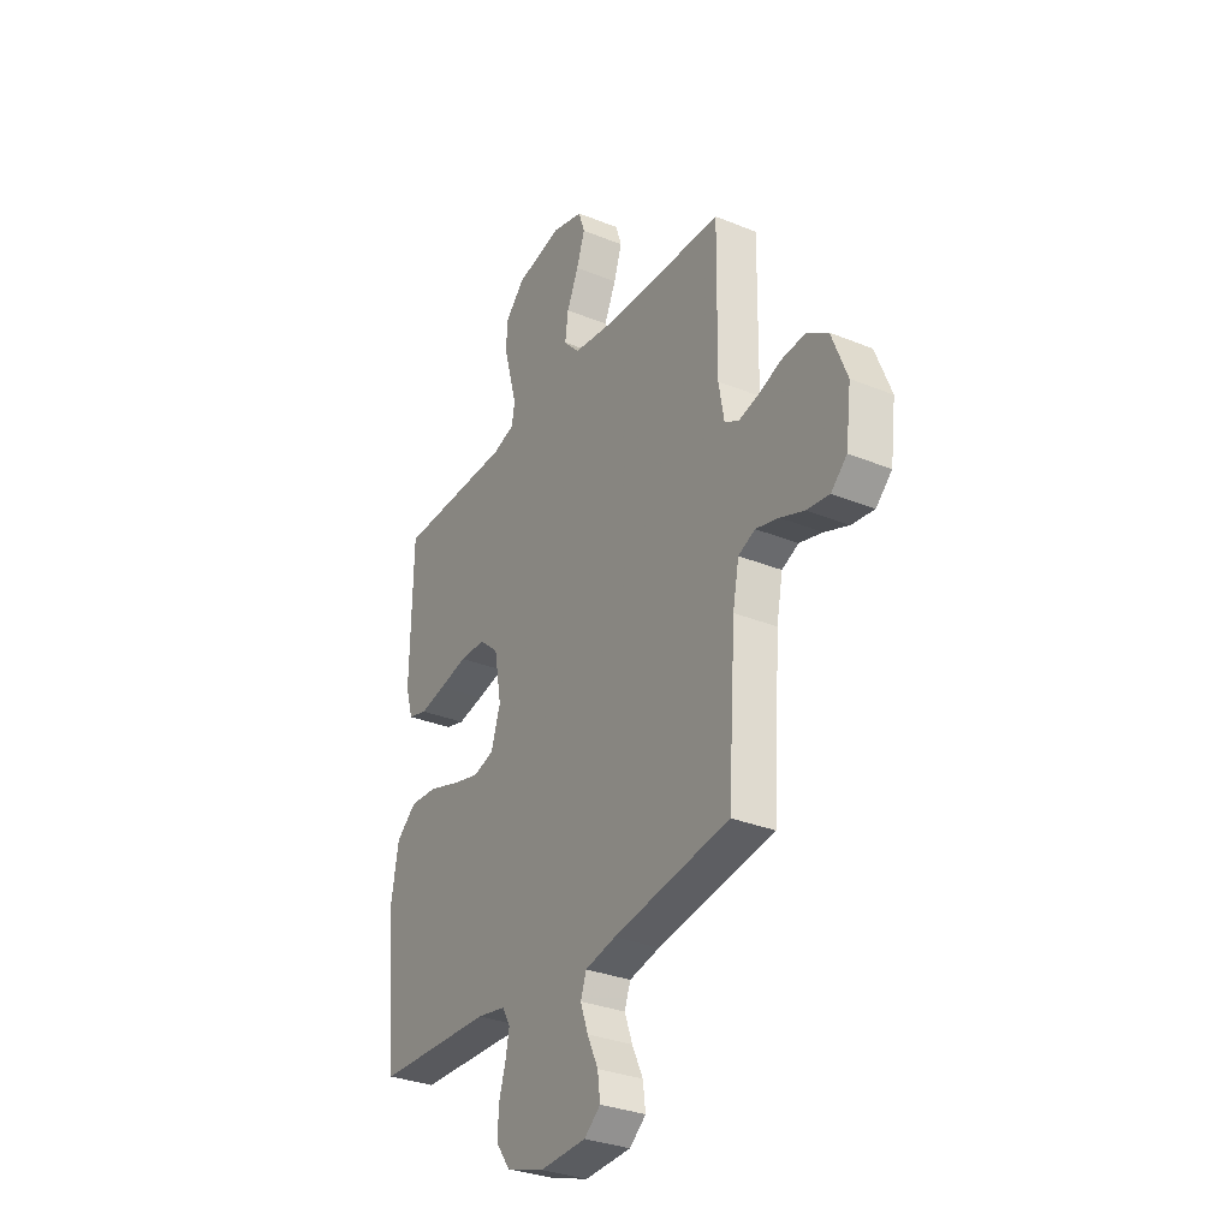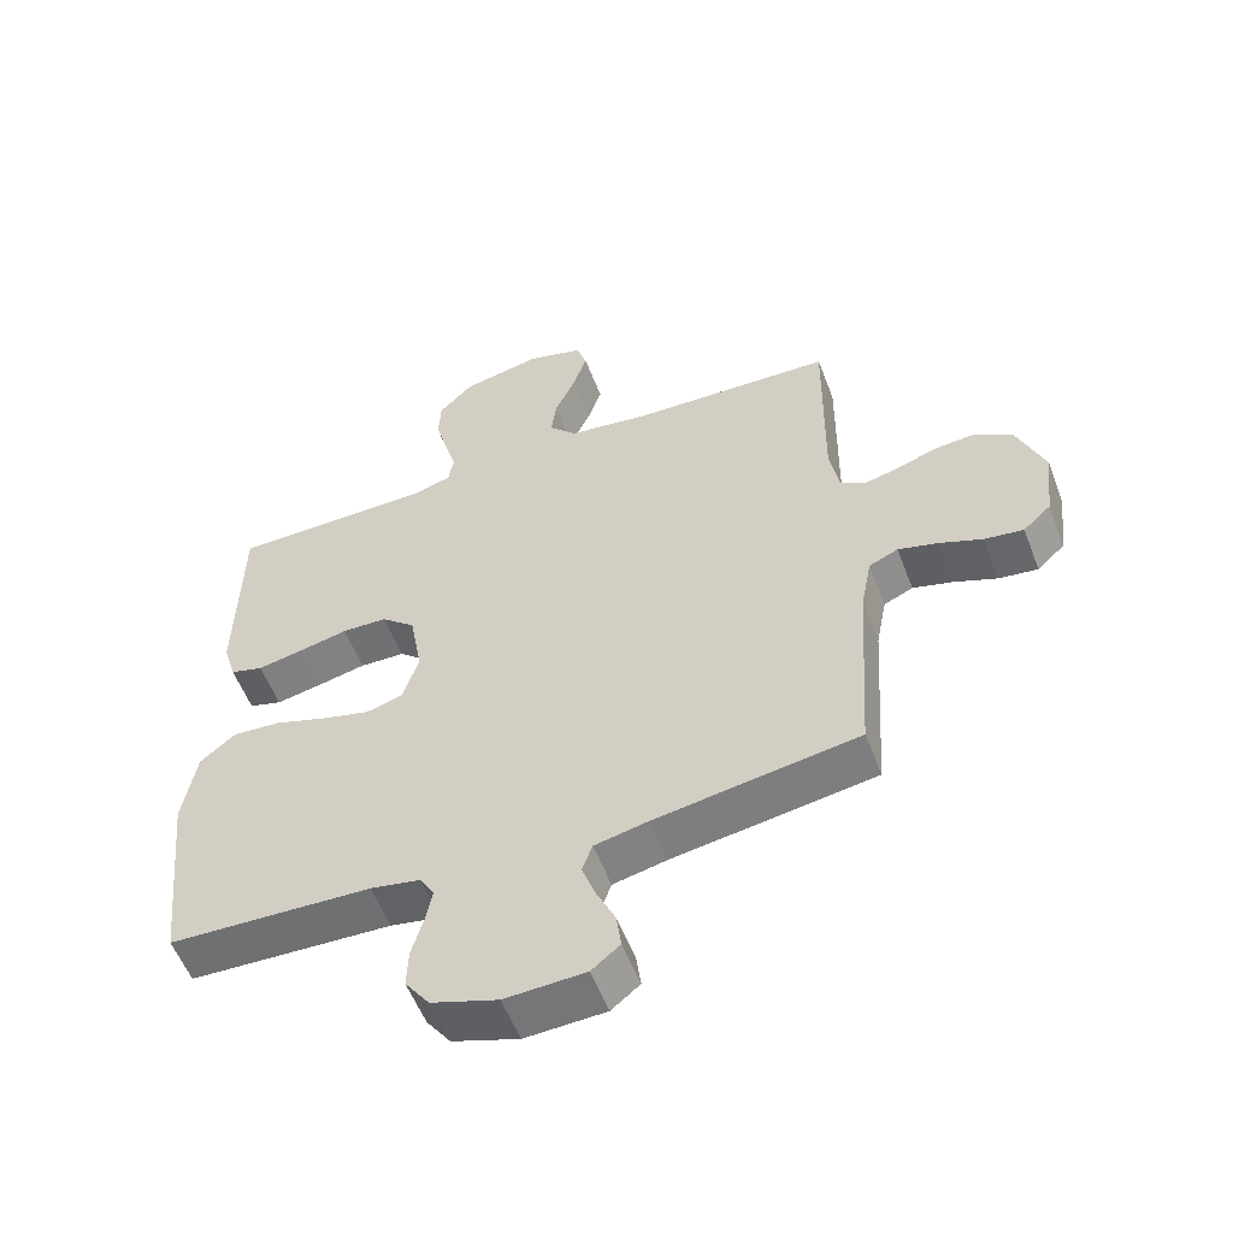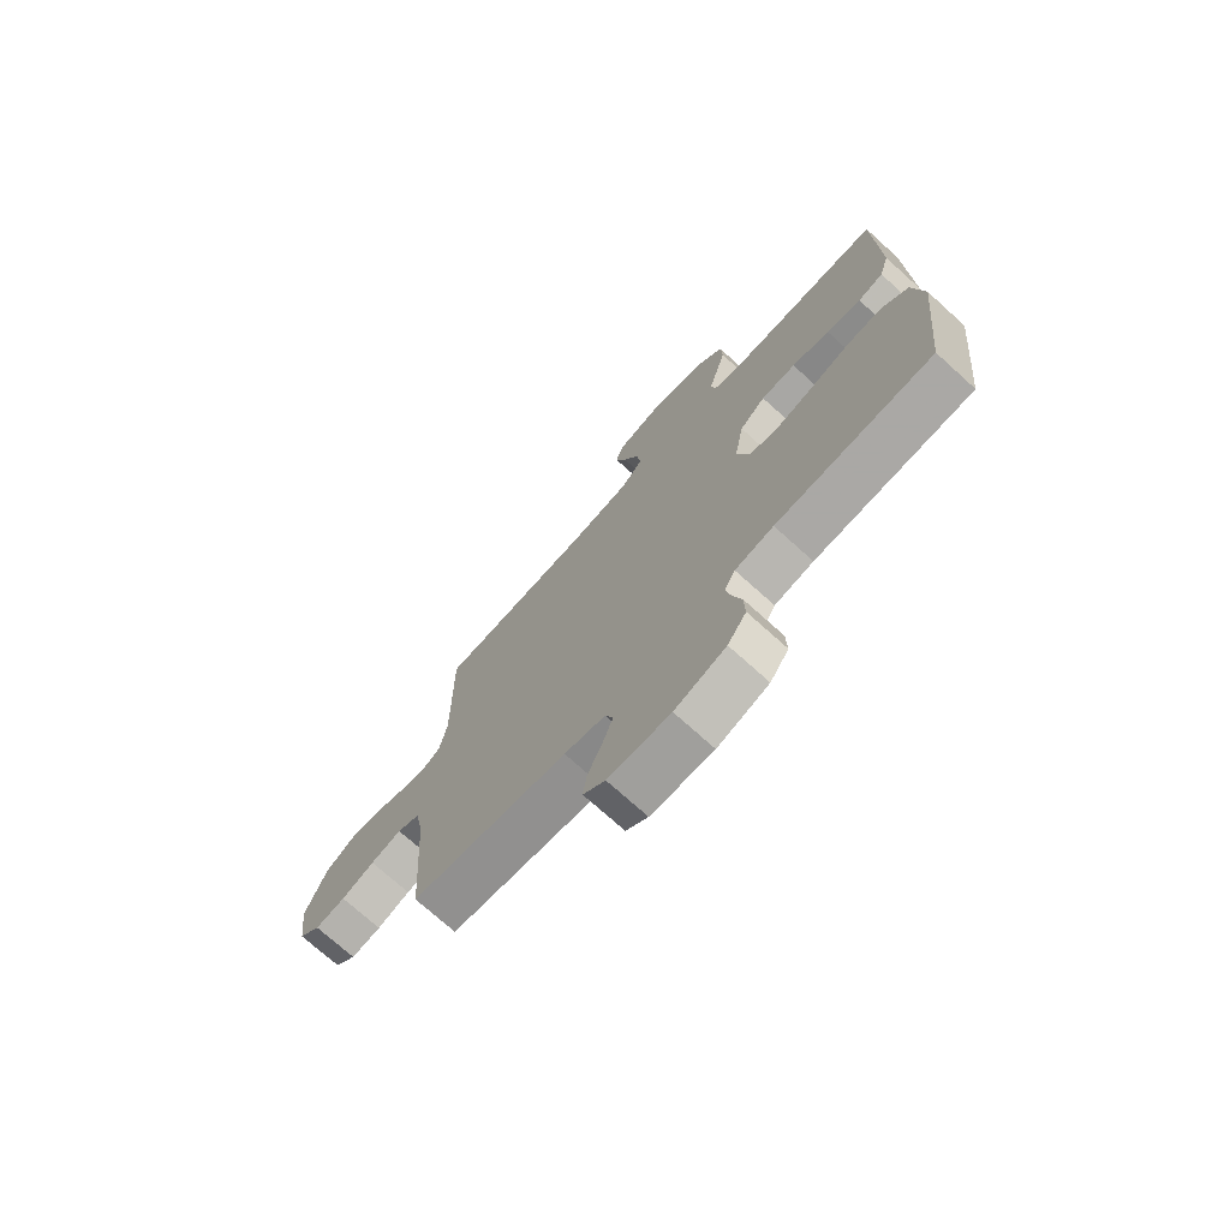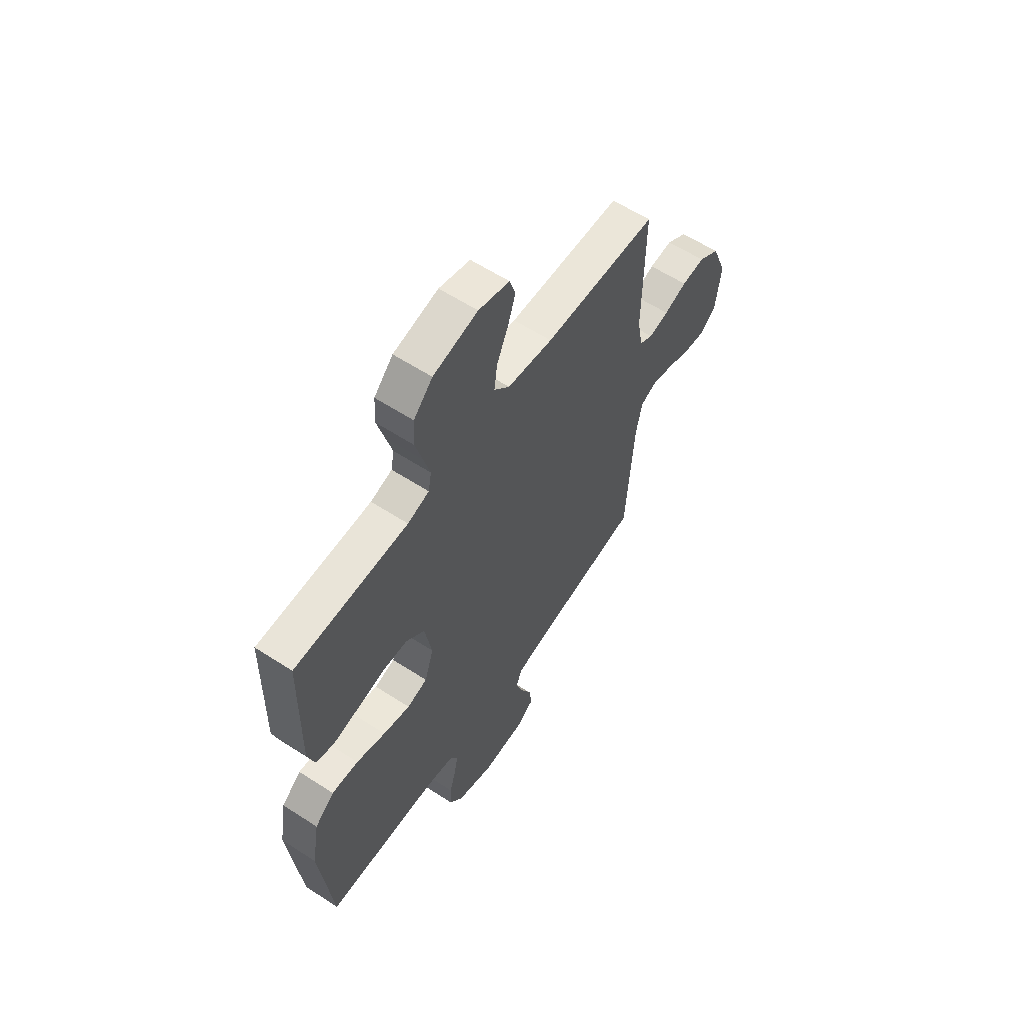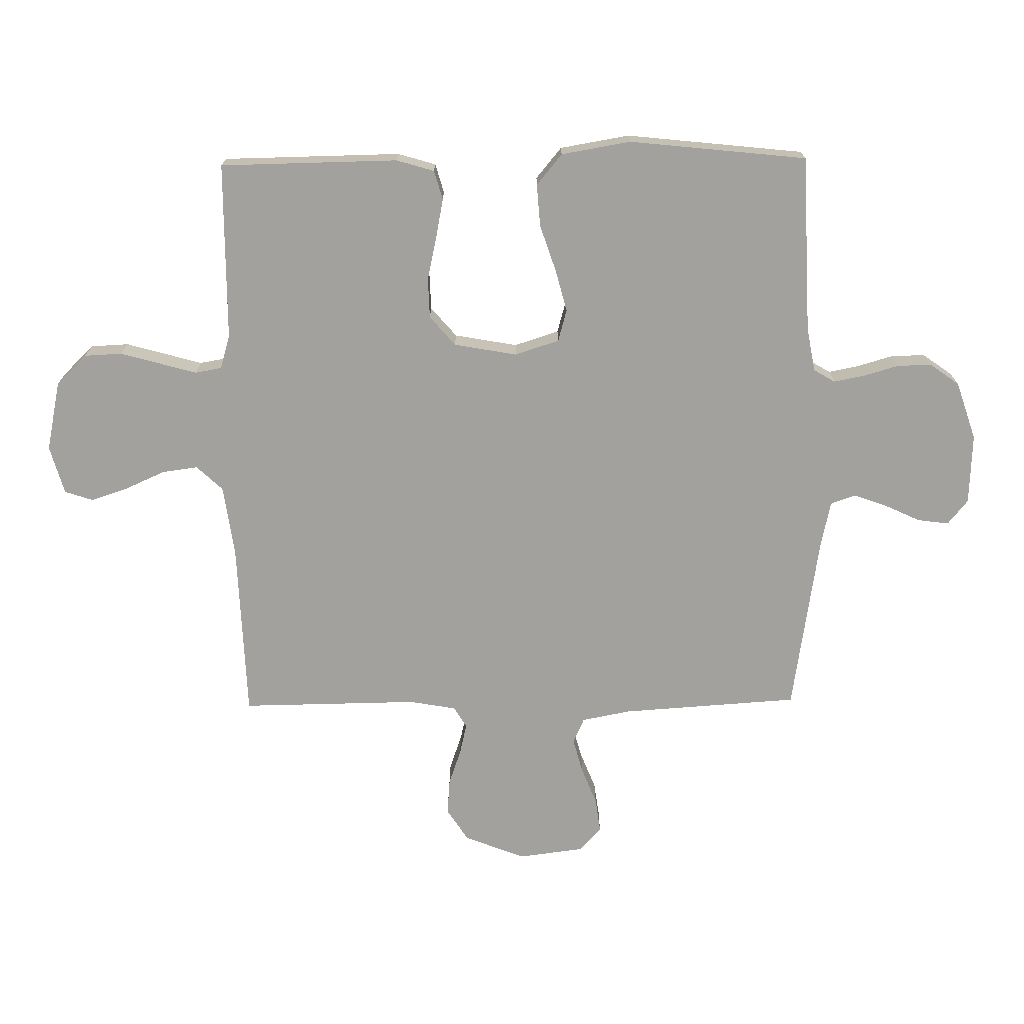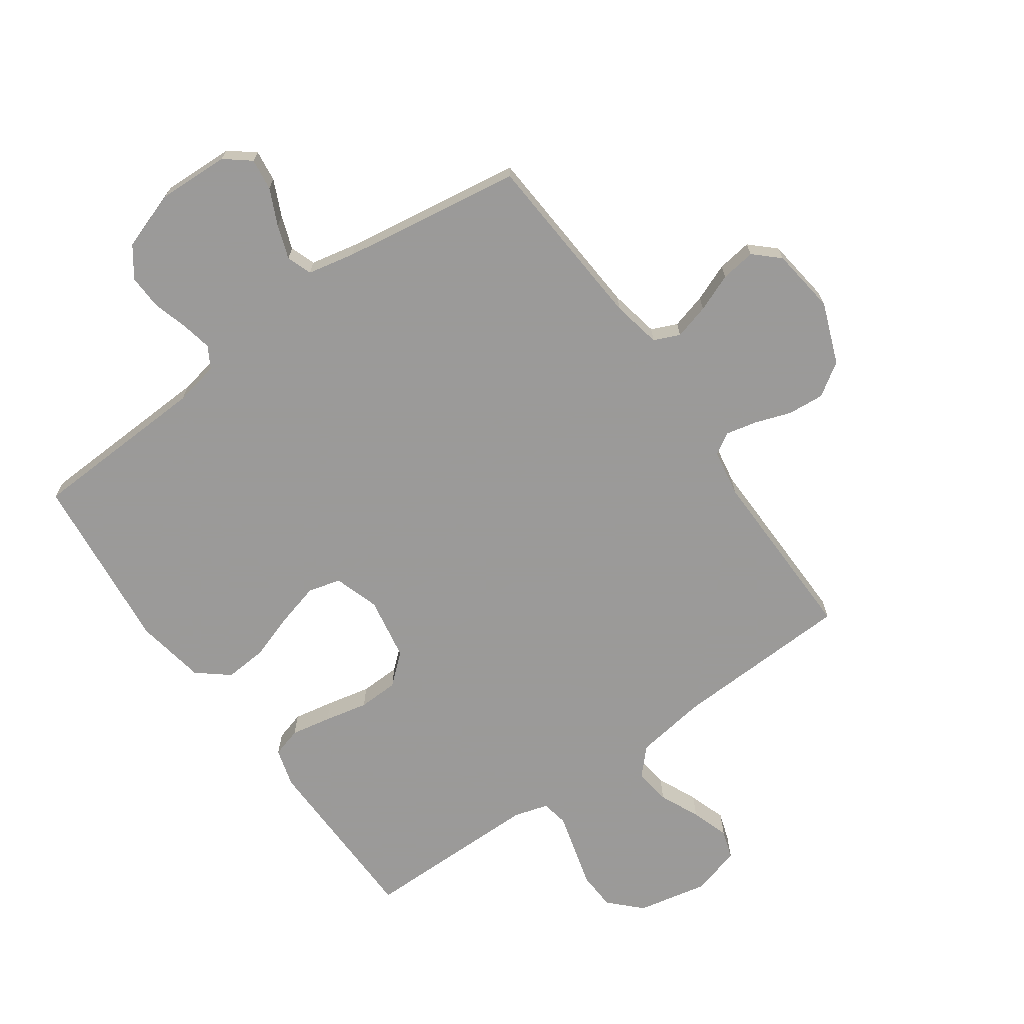
<metadata>
{"format":"obj","ext":"obj","renderer":"f3d","projection":"perspective","resolution":1024,"background":"white","views":[{"elev":-31.7,"azim":-119.8,"up":"+Z"},{"elev":-55.9,"azim":-159.2,"up":"+Z"},{"elev":-73.2,"azim":47.9,"up":"+Z"},{"elev":60.1,"azim":123.6,"up":"+Z"},{"elev":-72.1,"azim":90.7,"up":"+Y"},{"elev":-69.5,"azim":-144.5,"up":"+Y"}]}
</metadata>
<code>
v -0.5 0.07 -0.5
v -0.52 0.07 -0.2
v -0.536 0.07 -0.118
v -0.579 0.07 -0.099
v -0.638 0.07 -0.115
v -0.701 0.07 -0.14
v -0.759 0.07 -0.148
v -0.8 0.07 -0.11
v -0.814 0.07 0
v -0.774 0.07 0.102
v -0.719 0.07 0.138
v -0.658 0.07 0.133
v -0.598 0.07 0.112
v -0.546 0.07 0.1
v -0.51 0.07 0.121
v -0.496 0.07 0.2
v -0.5 0.07 0.5
v -0.2 0.07 0.511
v -0.08 0.07 0.528
v -0.039 0.07 0.572
v -0.047 0.07 0.632
v -0.077 0.07 0.699
v -0.098 0.07 0.762
v -0.082 0.07 0.81
v 0 0.07 0.833
v 0.118 0.07 0.808
v 0.168 0.07 0.757
v 0.171 0.07 0.693
v 0.152 0.07 0.625
v 0.135 0.07 0.564
v 0.143 0.07 0.519
v 0.2 0.07 0.502
v 0.5 0.07 0.5
v 0.505 0.07 0.2
v 0.486 0.07 0.136
v 0.437 0.07 0.122
v 0.37 0.07 0.135
v 0.297 0.07 0.151
v 0.23 0.07 0.149
v 0.18 0.07 0.106
v 0.161 0.07 0
v 0.185 0.07 -0.075
v 0.239 0.07 -0.09
v 0.311 0.07 -0.071
v 0.389 0.07 -0.045
v 0.46 0.07 -0.04
v 0.512 0.07 -0.083
v 0.532 0.07 -0.2
v 0.5 0.07 -0.5
v 0.2 0.07 -0.512
v 0.126 0.07 -0.526
v 0.105 0.07 -0.562
v 0.115 0.07 -0.613
v 0.132 0.07 -0.672
v 0.134 0.07 -0.73
v 0.098 0.07 -0.78
v 0 0.07 -0.813
v -0.119 0.07 -0.808
v -0.161 0.07 -0.774
v -0.154 0.07 -0.721
v -0.126 0.07 -0.661
v -0.106 0.07 -0.605
v -0.121 0.07 -0.563
v -0.2 0.07 -0.546
v -0.5 0 -0.5
v -0.52 0 -0.2
v -0.536 0 -0.118
v -0.579 0 -0.099
v -0.638 0 -0.115
v -0.701 0 -0.14
v -0.759 0 -0.148
v -0.8 0 -0.11
v -0.814 0 0
v -0.774 0 0.102
v -0.719 0 0.138
v -0.658 0 0.133
v -0.598 0 0.112
v -0.546 0 0.1
v -0.51 0 0.121
v -0.496 0 0.2
v -0.5 0 0.5
v -0.2 0 0.511
v -0.08 0 0.528
v -0.039 0 0.572
v -0.047 0 0.632
v -0.077 0 0.699
v -0.098 0 0.762
v -0.082 0 0.81
v 0 0 0.833
v 0.118 0 0.808
v 0.168 0 0.757
v 0.171 0 0.693
v 0.152 0 0.625
v 0.135 0 0.564
v 0.143 0 0.519
v 0.2 0 0.502
v 0.5 0 0.5
v 0.505 0 0.2
v 0.486 0 0.136
v 0.437 0 0.122
v 0.37 0 0.135
v 0.297 0 0.151
v 0.23 0 0.149
v 0.18 0 0.106
v 0.161 0 0
v 0.185 0 -0.075
v 0.239 0 -0.09
v 0.311 0 -0.071
v 0.389 0 -0.045
v 0.46 0 -0.04
v 0.512 0 -0.083
v 0.532 0 -0.2
v 0.5 0 -0.5
v 0.2 0 -0.512
v 0.126 0 -0.526
v 0.105 0 -0.562
v 0.115 0 -0.613
v 0.132 0 -0.672
v 0.134 0 -0.73
v 0.098 0 -0.78
v 0 0 -0.813
v -0.119 0 -0.808
v -0.161 0 -0.774
v -0.154 0 -0.721
v -0.126 0 -0.661
v -0.106 0 -0.605
v -0.121 0 -0.563
v -0.2 0 -0.546
f 59 60 61
f 58 59 61
f 57 58 61
f 56 57 61
f 55 56 61
f 54 55 61
f 53 54 61
f 52 53 61 62
f 51 52 62 63
f 48 49 50
f 47 48 50
f 46 47 50
f 45 46 50
f 44 45 50
f 51 63 64
f 50 51 64
f 44 50 64
f 43 44 64
f 36 37 38
f 35 36 38
f 34 35 38
f 33 34 38
f 32 33 38
f 31 32 38 39
f 27 28 29
f 26 27 29
f 25 26 29
f 24 25 29
f 23 24 29
f 22 23 29
f 21 22 29
f 20 21 29 30
f 19 20 30 31
f 16 17 18
f 31 39 40
f 19 31 40
f 18 19 40
f 16 18 40
f 15 16 40
f 11 12 13
f 10 11 13
f 9 10 13
f 8 9 13
f 7 8 13
f 6 7 13
f 5 6 13
f 4 5 13 14
f 64 1 2
f 43 64 2
f 42 43 2
f 15 40 41
f 14 15 41
f 4 14 41
f 3 4 41
f 2 3 41 42
f 125 124 123
f 125 123 122
f 125 122 121
f 125 121 120
f 125 120 119
f 125 119 118
f 125 118 117
f 126 125 117 116
f 127 126 116 115
f 114 113 112
f 114 112 111
f 114 111 110
f 114 110 109
f 114 109 108
f 128 127 115
f 128 115 114
f 128 114 108
f 128 108 107
f 102 101 100
f 102 100 99
f 102 99 98
f 102 98 97
f 102 97 96
f 103 102 96 95
f 93 92 91
f 93 91 90
f 93 90 89
f 93 89 88
f 93 88 87
f 93 87 86
f 93 86 85
f 94 93 85 84
f 95 94 84 83
f 82 81 80
f 104 103 95
f 104 95 83
f 104 83 82
f 104 82 80
f 104 80 79
f 77 76 75
f 77 75 74
f 77 74 73
f 77 73 72
f 77 72 71
f 77 71 70
f 77 70 69
f 78 77 69 68
f 66 65 128
f 66 128 107
f 66 107 106
f 105 104 79
f 105 79 78
f 105 78 68
f 105 68 67
f 106 105 67 66
f 1 65 66 2
f 2 66 67 3
f 3 67 68 4
f 4 68 69 5
f 5 69 70 6
f 6 70 71 7
f 7 71 72 8
f 8 72 73 9
f 9 73 74 10
f 10 74 75 11
f 11 75 76 12
f 12 76 77 13
f 13 77 78 14
f 14 78 79 15
f 15 79 80 16
f 16 80 81 17
f 17 81 82 18
f 18 82 83 19
f 19 83 84 20
f 20 84 85 21
f 21 85 86 22
f 22 86 87 23
f 23 87 88 24
f 24 88 89 25
f 25 89 90 26
f 26 90 91 27
f 27 91 92 28
f 28 92 93 29
f 29 93 94 30
f 30 94 95 31
f 31 95 96 32
f 32 96 97 33
f 33 97 98 34
f 34 98 99 35
f 35 99 100 36
f 36 100 101 37
f 37 101 102 38
f 38 102 103 39
f 39 103 104 40
f 40 104 105 41
f 41 105 106 42
f 42 106 107 43
f 43 107 108 44
f 44 108 109 45
f 45 109 110 46
f 46 110 111 47
f 47 111 112 48
f 48 112 113 49
f 49 113 114 50
f 50 114 115 51
f 51 115 116 52
f 52 116 117 53
f 53 117 118 54
f 54 118 119 55
f 55 119 120 56
f 56 120 121 57
f 57 121 122 58
f 58 122 123 59
f 59 123 124 60
f 60 124 125 61
f 61 125 126 62
f 62 126 127 63
f 63 127 128 64
f 64 128 65 1

</code>
